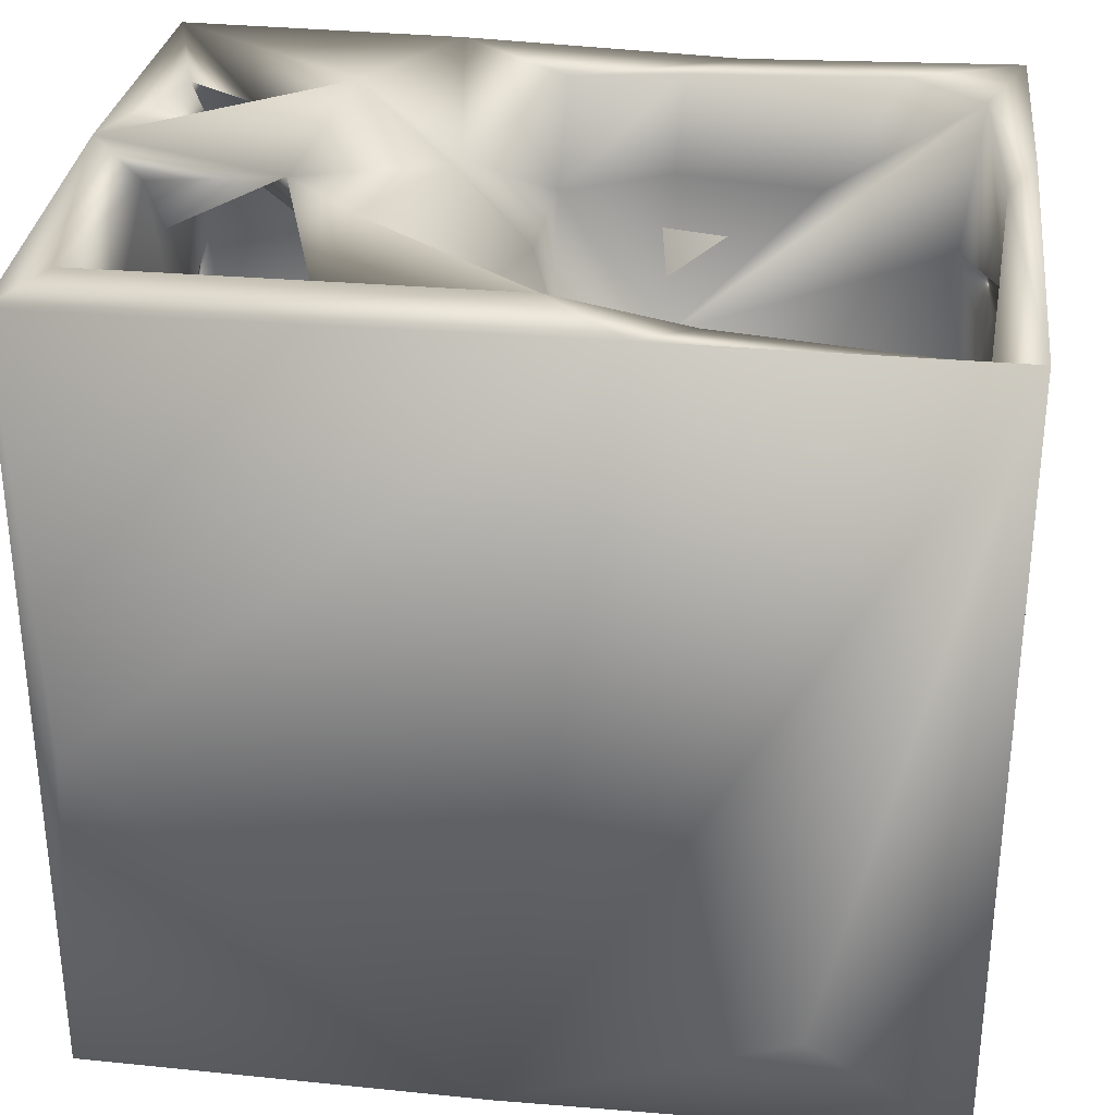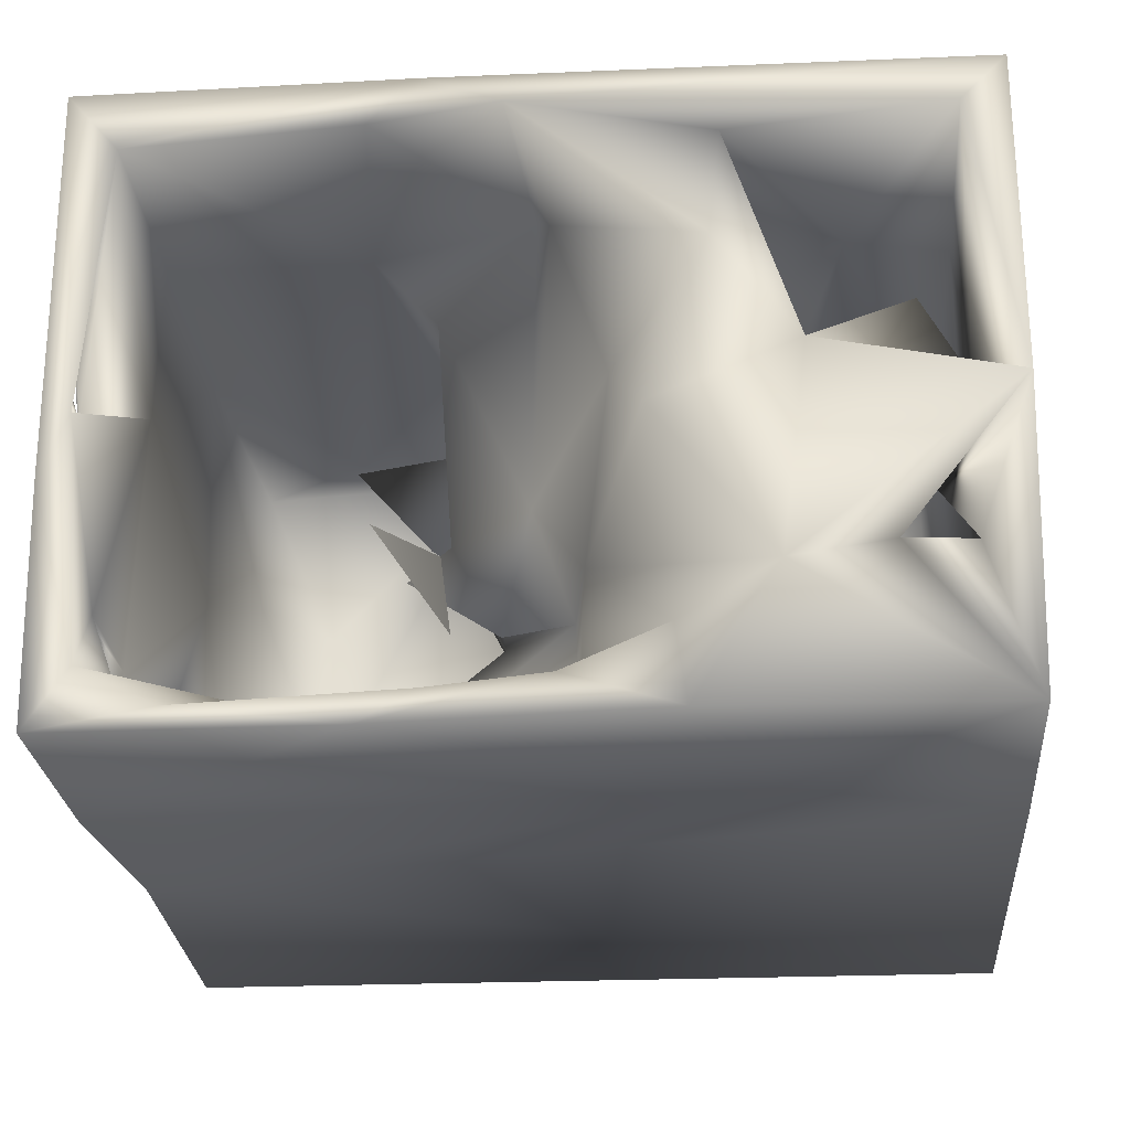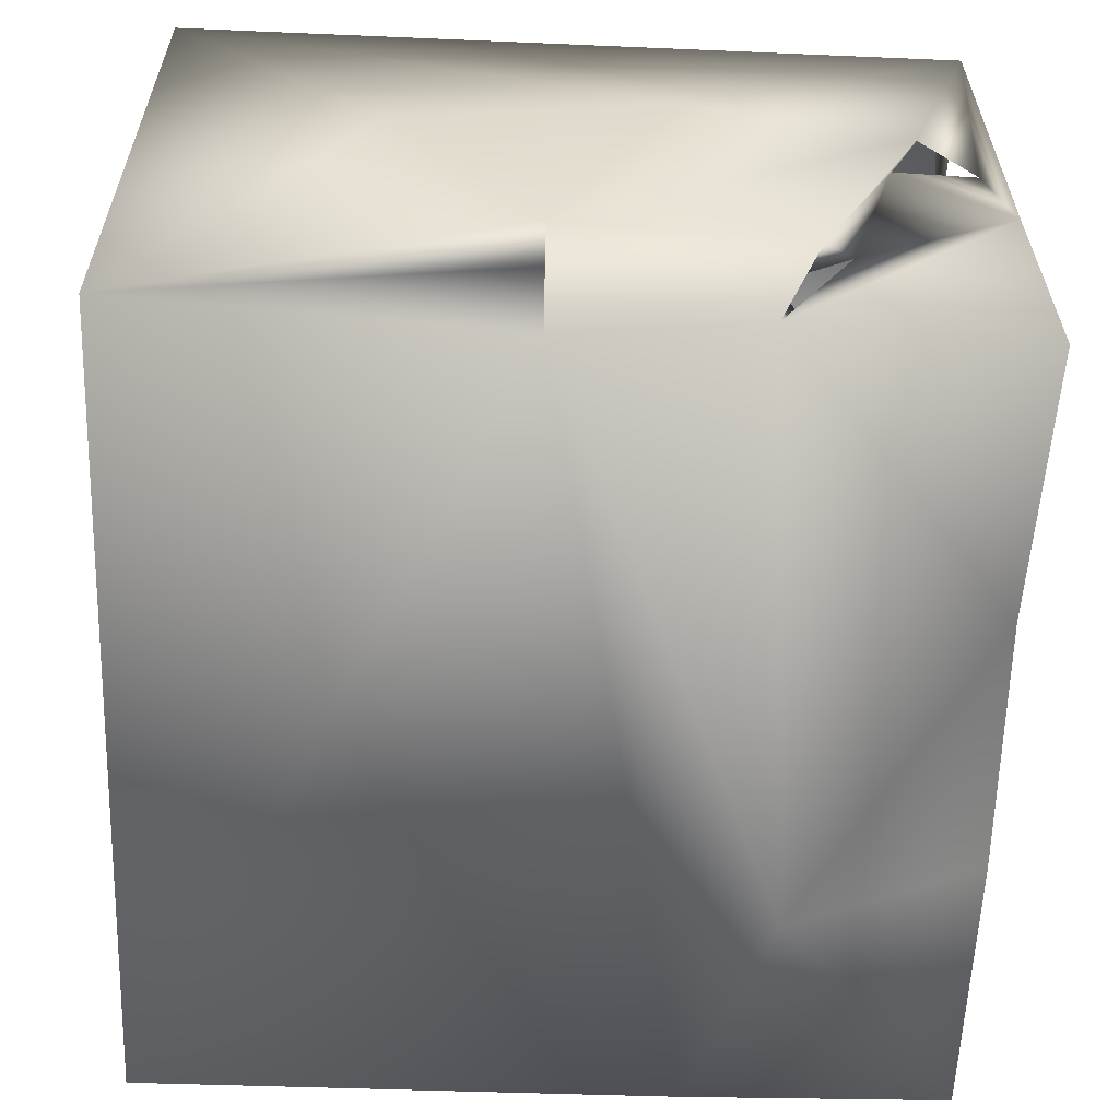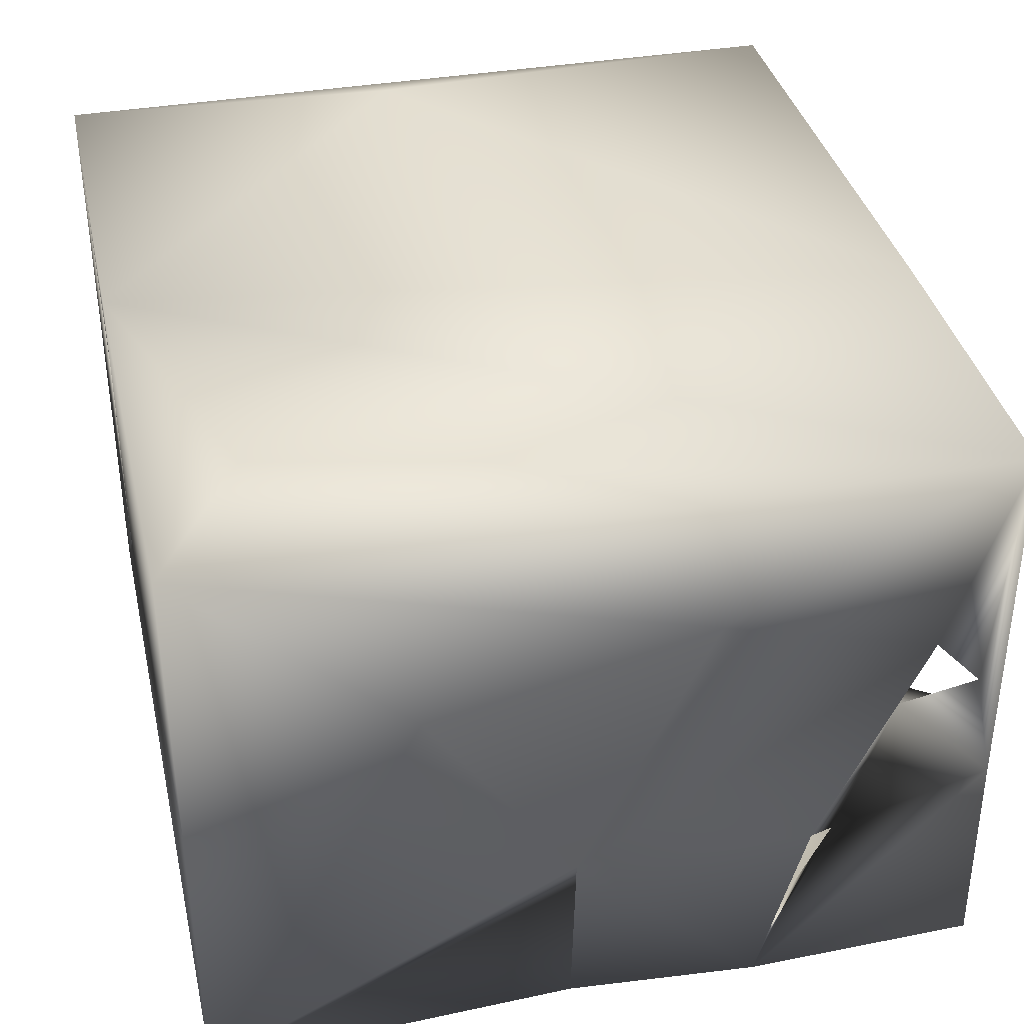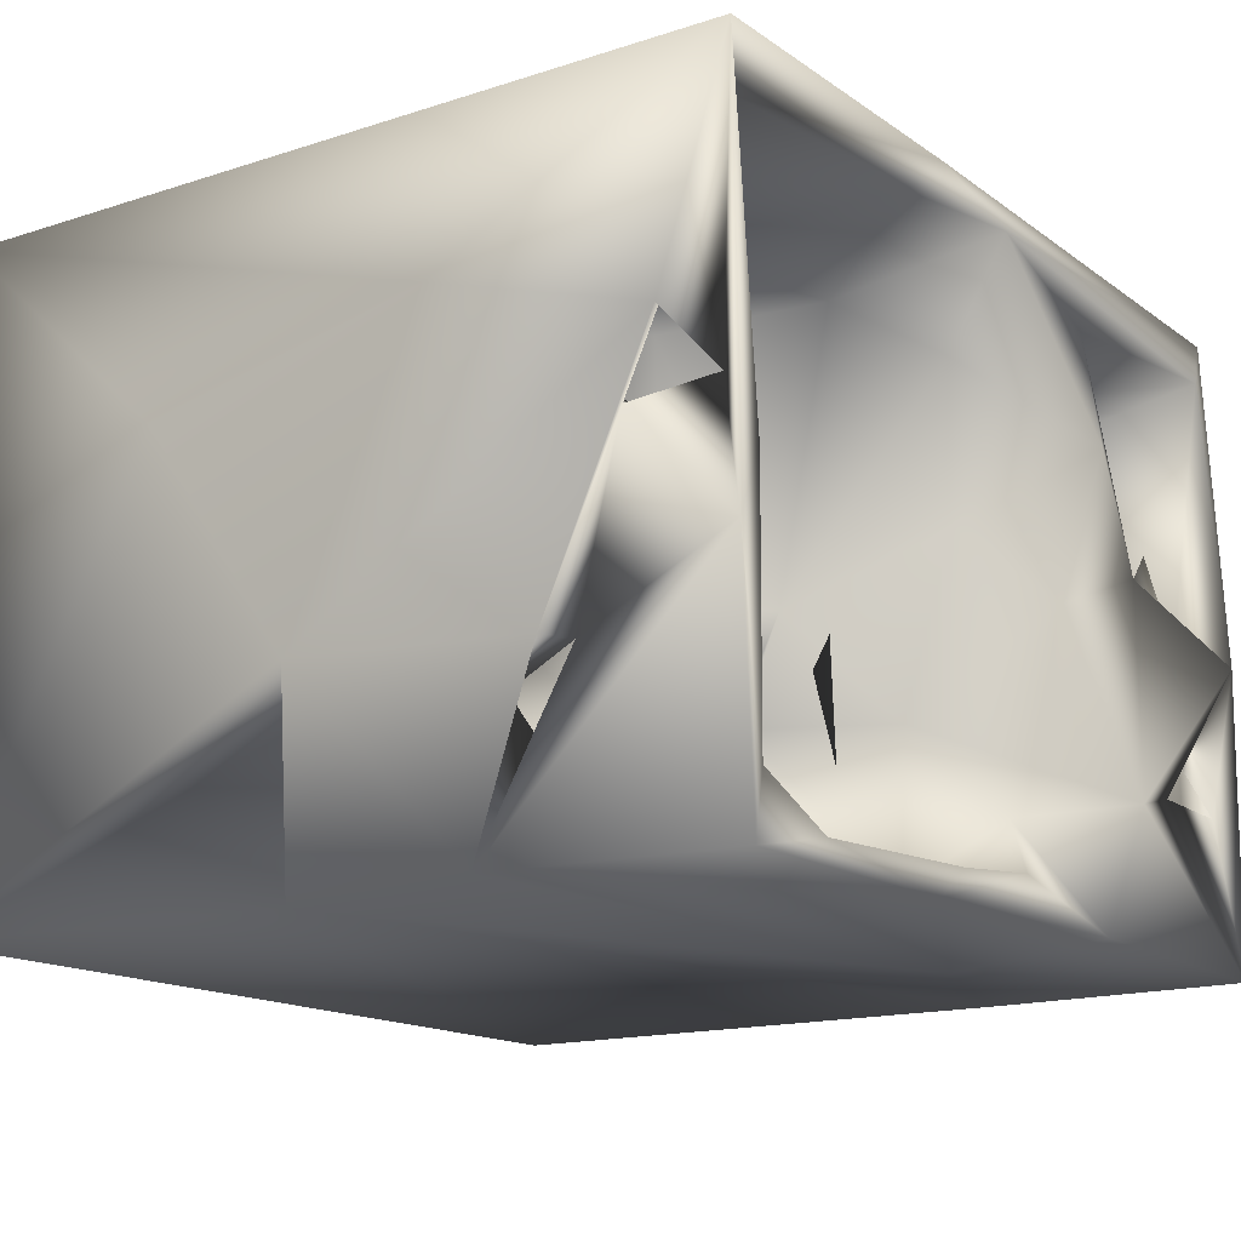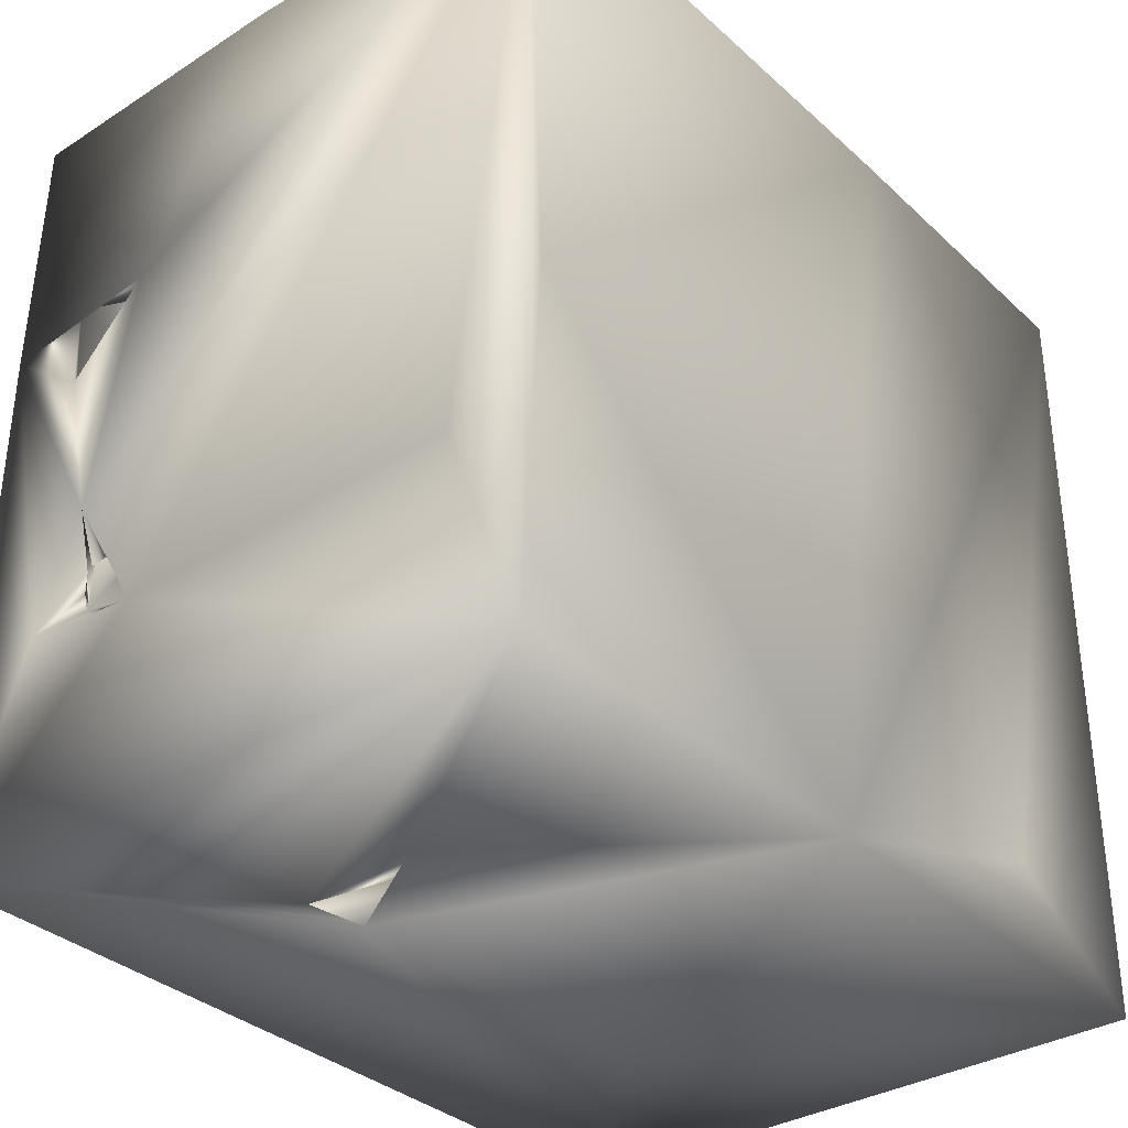
<metadata>
{"format":"obj","ext":"obj","renderer":"f3d","projection":"perspective","resolution":1024,"background":"white","views":[{"elev":31.2,"azim":7.4,"up":"+Y"},{"elev":-24.0,"azim":-175.3,"up":"+Z"},{"elev":-58.4,"azim":87.6,"up":"+Z"},{"elev":37.4,"azim":77.3,"up":"+Z"},{"elev":-15.1,"azim":124.7,"up":"+Z"},{"elev":-34.1,"azim":-50.7,"up":"+Y"}]}
</metadata>
<code>
o Liquid_Domain
v -8.445 -9.049 6.156
v -0.4549 -9.102 6.215
v 8.414 -9.047 6.139
v 4.31 -9.031 -1.955
v -4.341 -8.993 0.3867
v -3.986 -8.955 -2.211
v -2.941 -9.065 -1.89
v 8.466 -9.027 -6.137
v -8.42 -9.039 -6.184
v 5.275 -7.184 6.104
v 8.376 -4.556 2
v 8.073 -1.582 -6.182
v -4.069 -8.195 5.144
v 7.372 -8.058 5.006
v -5.523 -8.41 1.307
v -2.584 -7.78 1.773
v 5.846 -8.231 1.598
v 1.597 -7.967 -2.437
v 5.923 -8.189 -1.704
v -2.976 -8.45 -0.6847
v -6.4 -7.816 -1.65
v 4.226 -8.086 -3.158
v -8.373 -5.046 -2.377
v -2.941 -7.847 -4.587
v -4.595 -7.868 -4.655
v -7.368 -7.877 4.937
v 2.215 -8.049 5.31
v 5.146 -7.391 5.499
v 1.286 -6.907 1.626
v 7.113 -6.434 1.653
v -2.362 -6.271 1.677
v -7.432 -7.136 1.227
v -7.314 -7.062 -4.516
v -8.389 -4.901 4.596
v -1.819 -5.446 4.267
v 0.1579 -7.295 -0.3096
v 1.713 -6.877 -3.023
v 7.626 -6.296 -3.358
v -8.407 -4.883 -4.701
v -2.916 -4.855 -0.8655
v -7.743 -3.057 -1.913
v 4.025 -6.393 -3.586
v 6.032 -6.474 -4.477
v -4.223 -6.16 -3.735
v -1.991 -5.461 -4.155
v 7.617 -2.746 5.17
v 0.007532 -4.223 3.774
v -5.655 -5.547 -4.381
v -7.644 -5.105 5.258
v 2.342 -5.089 4.146
v 3.221 -5.18 2.314
v 7.743 -3.833 0.5847
v 8.354 -1.58 -2.355
v -8.058 -2.092 6.171
v 4.826 -4.812 4.034
v -7.783 -4.608 -2.958
v 1.531 -5.024 -4.355
v -8.149 -5.238 -3.426
v -8.276 -4.765 -3.507
v -8.119 -4.735 -3.56
v 2.323 -3.627 -3.723
v -8.344 1.745 -6.181
v -4.925 -2.164 4.852
v 2.534 -2.865 5.22
v -0.5096 -4.161 2.285
v -2.858 -2.956 -1.077
v 0.7835 -4.304 -1.907
v -7.471 -3.579 -4.606
v -5.298 -3.068 -3.903
v -3.133 -4.169 -4.987
v 6.722 -4.958 -5.228
v -3.484 -4.135 1.73
v -1.644 -3.019 1.206
v -8.158 -3.735 -3.591
v 7.916 -1.447 -3.294
v 6.952 -2.987 -4.457
v -3.546 -2.241 0.8566
v -2.723 -1.725 -4.312
v 0.8513 -3.352 3.888
v -2.303 -2.777 3.215
v 1.15 -0.853 -1.824
v 4.996 -2.26 -4.304
v -7.632 1.969 -2.173
v -8.327 -2.536 -3.898
v -7.427 -1.998 -5.349
v -4.023 3.281 -6.171
v -5.584 2.605 4.911
v 2.119 -1.578 3.672
v -1.214 -1.936 2.83
v 1.567 -1.844 -0.8829
v -3.981 -1.677 -2.349
v 6.085 -1.508 -5.383
v 3.484 2.043 5.206
v 8.366 1.087 3.243
v 8.071 -0.7775 -4.553
v 7.725 1.824 2.097
v -8.316 2.195 -3.04
v -4.523 -0.6102 3.937
v 7.581 1.966 5.284
v -8.096 0.8169 -4.851
v -4.456 0.1407 -4.736
v 7.436 0.5035 -4.997
v 1.959 1.302 -0.5768
v 1.111 0.3957 -1.445
v 3.926 -0.3984 -4.936
v -3.051 1.874 3.546
v -0.3732 1.253 -2.192
v 1.579 1.195 -5.386
v 8.404 2.21 -6.099
v -4.464 3.231 -5.599
v 0.9299 1.853 -2.664
v 8.271 3.252 -2.651
v 7.764 2.357 -3.309
v -7.512 3.032 4.353
v 2.301 1.299 4.213
v -2.929 3.488 -0.8387
v -3.011 2.99 -4.503
v -8.435 6.673 6.159
v -0.7666 4.257 -2.42
v -0.6614 4.233 -5.233
v 2.677 1.989 -1.58
v 8.223 6.916 -6.162
v -2.163 3.55 2.144
v 8.026 3.766 -2.769
v -7.794 2.935 -5.287
v 8.38 6.761 6.147
v 0.342 2.527 -0.4306
v 8.32 5.367 1.99
v 8.258 4.755 0.5636
v 2.819 6.791 -6.129
v 0.1698 3.516 5.035
v -8.408 7.011 -0.2799
v 7.201 3.393 -5.16
v 4.547 4.617 -5.023
v 7.533 6.282 5.292
v -0.2677 5.587 3.72
v 1.791 4.027 -1.991
v 1.553 4.3 -3.599
v -7.512 6.248 -5.068
v 1.678 4.827 -4.95
v -5.708 5.816 -5.168
v -2.347 5.444 4.645
v -7.471 6.275 -0.02217
v 8.341 6.806 -1.525
v 2.907 5.014 -1.768
v 1.937 6.775 6.178
v -4.688 6.794 0.6187
v 7.813 6.808 -0.316
v -5.079 5.194 -1.454
v 2.966 6.641 5.333
v -3.334 6.623 4.892
v 7.511 6.604 -4.883
v -0.4601 6.612 -5.247
v 1.759 6.665 -5.482
v 8.134 6.418 0.7616
v -6.629 6.146 1.626
v -2.333 5.386 -3.909
v 6.011 6.737 -5.685
v -1.254 5.027 1.003
v -6.322 6.221 -1.453
v -6.094 6.615 -3.094
v -8.254 7.004 -6.142
v -2.612 6.995 -6.054
v -7.544 6.961 5.095
v 0.4499 7.119 5.378
v -3.125 7.045 2.573
v -1.924 6.724 -0.4505
v -7.367 6.912 -3.286
v -4.194 7.017 -3.539
f 2 1 5
f 4 3 2
f 7 2 5
f 4 2 7
f 5 1 6
f 7 5 20
f 1 9 6
f 6 20 5
f 3 4 8
f 7 6 9
f 7 9 8
f 4 7 8
f 21 20 6
f 3 8 11
f 3 10 2
f 13 15 26
f 14 17 27
f 13 20 15
f 20 13 16
f 19 27 17
f 19 18 27
f 20 21 15
f 19 22 18
f 1 23 9
f 24 21 6
f 7 24 6
f 24 25 21
f 27 28 14
f 26 15 32
f 27 18 29
f 18 36 29
f 30 19 17
f 42 22 19
f 8 9 12
f 26 49 13
f 13 31 16
f 17 14 30
f 15 21 32
f 20 24 7
f 36 18 37
f 37 18 22
f 21 33 32
f 44 21 25
f 13 35 31
f 30 38 19
f 42 19 43
f 38 43 19
f 22 42 37
f 24 70 25
f 26 32 49
f 27 29 50
f 40 16 31
f 36 37 65
f 20 40 24
f 23 39 9
f 24 45 70
f 28 27 64
f 29 36 47
f 49 32 41
f 16 40 20
f 57 37 42
f 21 48 33
f 44 48 21
f 40 45 24
f 38 71 43
f 44 25 70
f 14 46 30
f 50 29 51
f 23 58 39
f 11 8 53
f 46 52 30
f 51 55 50
f 36 65 47
f 34 23 1
f 31 35 40
f 52 38 30
f 56 41 32
f 56 32 33
f 67 37 57
f 23 56 33
f 58 23 33
f 2 54 1
f 3 126 10
f 67 65 37
f 58 56 59
f 60 56 58
f 58 33 60
f 60 33 59
f 42 61 57
f 58 59 39
f 42 43 61
f 48 69 33
f 39 62 9
f 13 49 63
f 14 28 46
f 13 63 35
f 27 50 64
f 79 29 47
f 29 79 51
f 67 73 65
f 56 23 59
f 59 68 39
f 68 59 33
f 44 70 48
f 61 43 71
f 55 79 50
f 35 72 40
f 55 51 79
f 72 66 40
f 60 84 56
f 84 60 68
f 69 68 33
f 9 62 12
f 28 64 93
f 72 35 63
f 40 66 45
f 23 41 59
f 52 75 38
f 41 74 59
f 59 74 60
f 68 60 74
f 38 75 71
f 48 70 69
f 79 64 50
f 65 79 47
f 80 65 73
f 73 67 90
f 41 56 74
f 56 84 74
f 68 74 39
f 70 45 78
f 2 146 54
f 67 57 61
f 71 75 76
f 74 84 39
f 82 61 71
f 76 82 71
f 53 8 75
f 39 84 62
f 1 118 34
f 28 93 46
f 63 49 87
f 89 79 65
f 77 72 63
f 66 78 45
f 67 61 82
f 85 84 68
f 69 70 78
f 75 8 12
f 10 126 2
f 79 89 64
f 65 80 89
f 66 72 77
f 90 67 81
f 23 84 41
f 66 91 78
f 67 82 81
f 1 54 118
f 88 64 89
f 49 41 114
f 63 98 77
f 73 89 80
f 90 89 73
f 78 91 69
f 41 84 85
f 91 68 69
f 76 92 82
f 88 89 90
f 77 91 66
f 75 95 76
f 82 92 105
f 84 100 62
f 115 93 64
f 88 115 64
f 46 96 52
f 94 11 53
f 91 101 68
f 75 12 95
f 101 85 68
f 95 92 76
f 63 87 98
f 99 96 46
f 41 85 83
f 83 85 100
f 88 90 103
f 52 113 75
f 105 81 82
f 53 75 102
f 97 100 84
f 92 95 102
f 92 102 105
f 118 23 34
f 41 83 114
f 103 90 81
f 104 103 81
f 102 95 12
f 46 93 99
f 77 98 106
f 88 103 115
f 94 53 128
f 52 96 113
f 107 104 81
f 81 105 107
f 107 105 108
f 113 102 75
f 102 12 53
f 101 110 85
f 12 62 86
f 53 12 109
f 109 12 86
f 2 126 146
f 118 84 23
f 103 104 121
f 91 77 101
f 77 116 101
f 107 111 104
f 111 121 104
f 112 53 109
f 97 83 100
f 105 102 108
f 3 11 94
f 49 114 87
f 106 116 77
f 98 87 106
f 103 127 115
f 118 97 84
f 107 108 120
f 100 125 62
f 109 86 130
f 131 115 127
f 128 53 112
f 103 111 127
f 127 111 107
f 107 119 127
f 116 117 101
f 113 133 102
f 100 85 125
f 85 110 125
f 111 103 121
f 113 124 112
f 119 107 120
f 109 133 113
f 117 110 101
f 108 140 120
f 109 130 122
f 115 131 93
f 116 106 123
f 129 128 112
f 125 83 97
f 62 125 97
f 108 102 133
f 99 93 135
f 118 132 97
f 112 109 113
f 108 134 140
f 126 3 94
f 142 106 87
f 123 106 142
f 99 135 96
f 131 127 136
f 96 124 113
f 129 112 124
f 124 133 109
f 117 141 110
f 159 127 119
f 83 125 139
f 110 141 125
f 135 129 96
f 114 83 143
f 129 124 144
f 149 116 147
f 137 138 145
f 116 149 117
f 143 83 139
f 149 161 117
f 117 161 141
f 119 120 157
f 86 62 162
f 93 131 150
f 114 164 87
f 136 127 159
f 128 129 135
f 123 147 116
f 96 148 124
f 138 137 145
f 144 124 109
f 133 152 108
f 62 97 162
f 94 128 126
f 159 119 167
f 140 154 120
f 108 152 134
f 146 118 54
f 131 165 150
f 87 164 151
f 142 87 151
f 136 165 131
f 142 151 123
f 129 148 96
f 124 152 133
f 120 153 157
f 125 141 139
f 120 154 153
f 86 162 163
f 130 86 163
f 164 114 143
f 155 128 135
f 129 155 148
f 129 144 155
f 167 119 169
f 169 119 157
f 144 109 122
f 134 158 140
f 93 150 135
f 147 123 151
f 155 126 128
f 160 147 156
f 149 147 160
f 160 143 168
f 161 149 160
f 143 139 168
f 148 152 124
f 161 168 139
f 161 139 141
f 158 134 152
f 122 130 158
f 165 136 166
f 136 159 166
f 135 148 155
f 126 155 144
f 160 156 143
f 166 159 167
f 148 144 152
f 132 162 97
f 157 153 163
f 157 163 169
f 154 140 158
f 164 118 165
f 118 146 165
f 150 165 146
f 126 135 146
f 135 150 146
f 165 151 164
f 165 166 151
f 164 132 118
f 143 132 164
f 151 166 147
f 126 148 135
f 147 143 156
f 166 167 147
f 126 144 148
f 147 132 143
f 167 169 147
f 147 169 132
f 160 168 132
f 161 160 132
f 169 161 132
f 168 162 132
f 161 162 168
f 169 162 161
f 144 122 152
f 169 163 162
f 158 152 122
f 130 163 153
f 154 130 153
f 130 154 158

</code>
